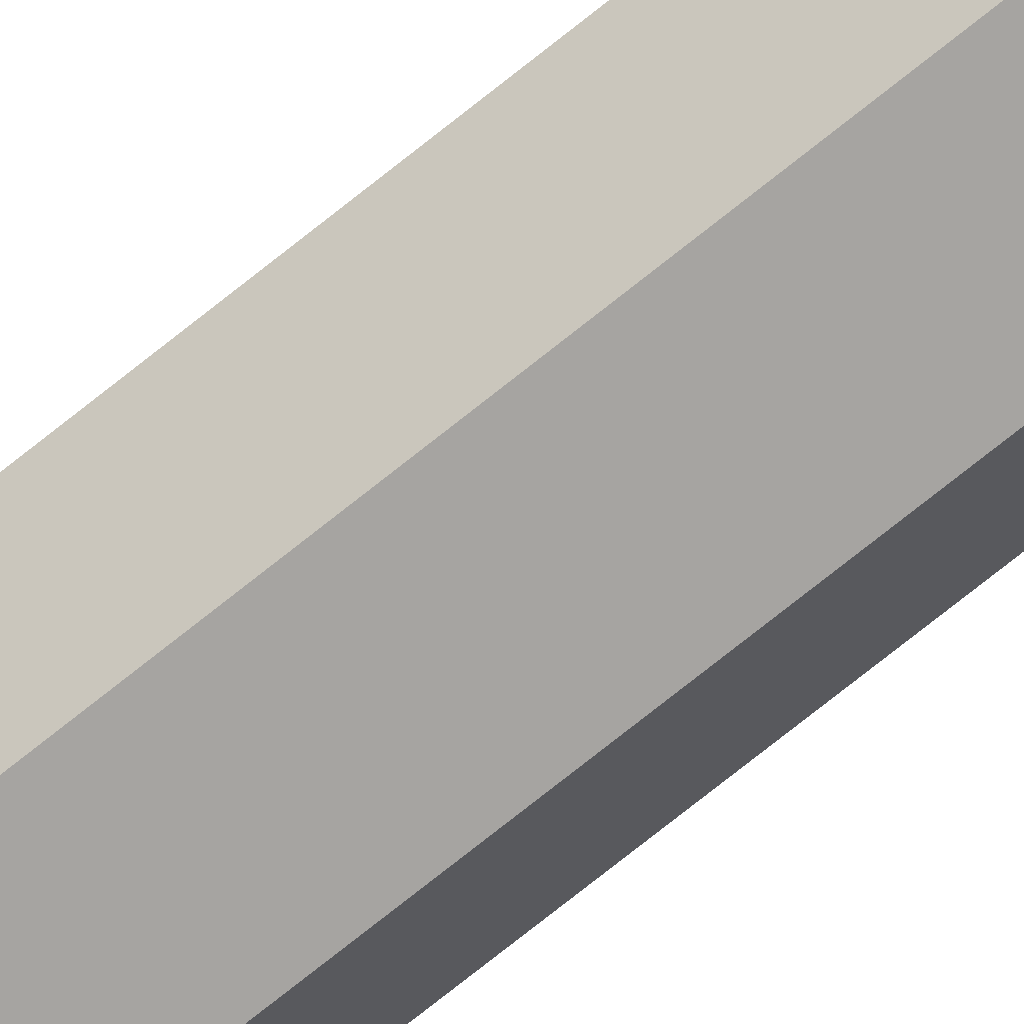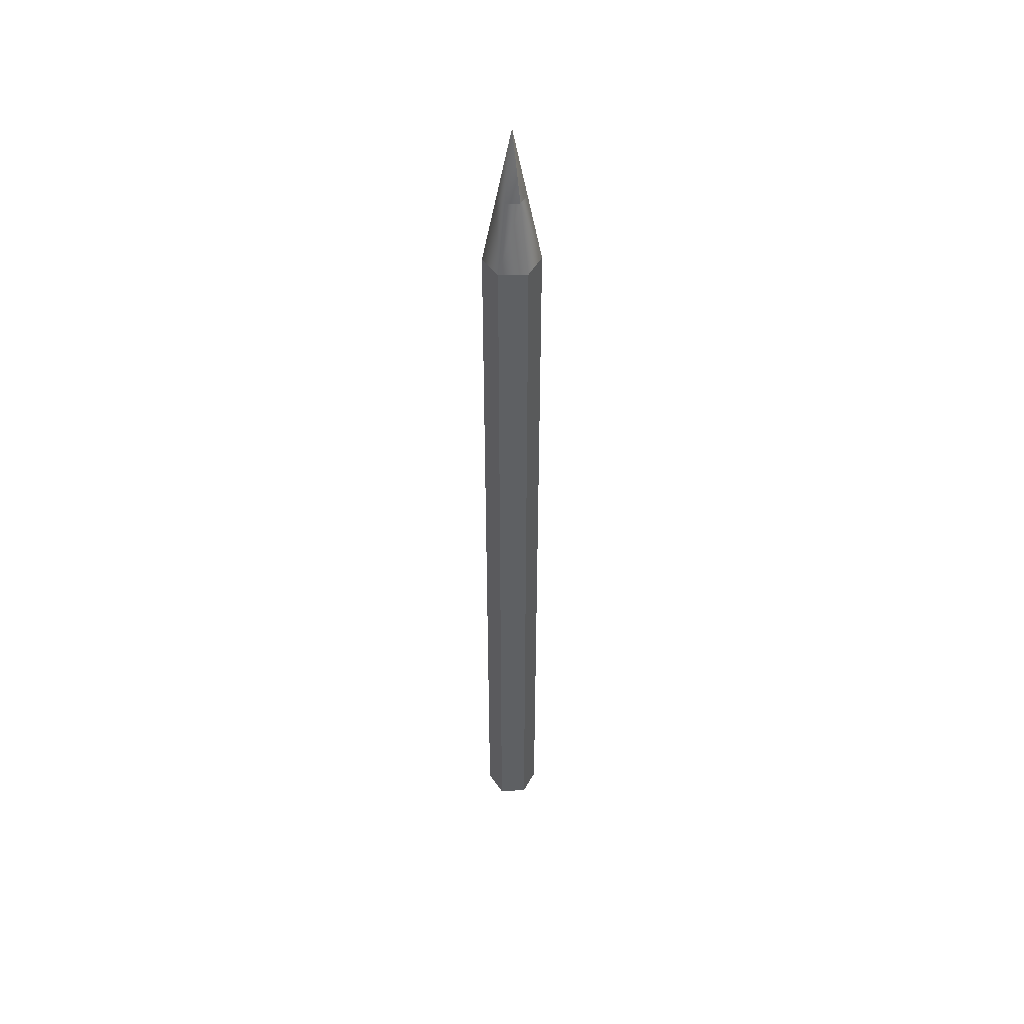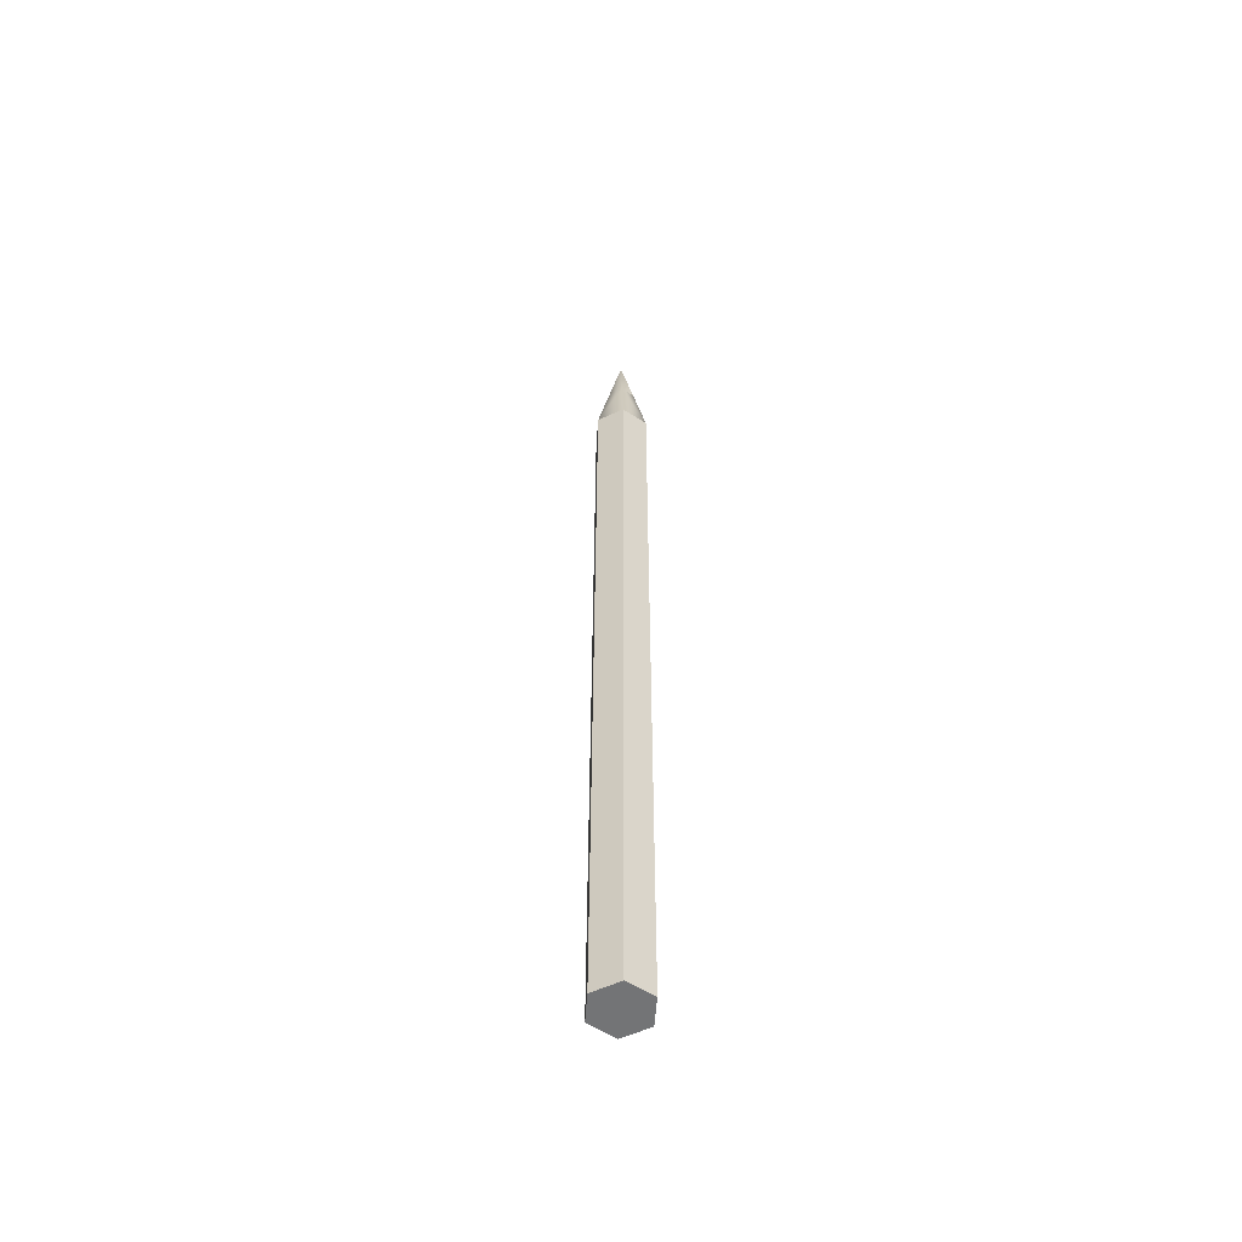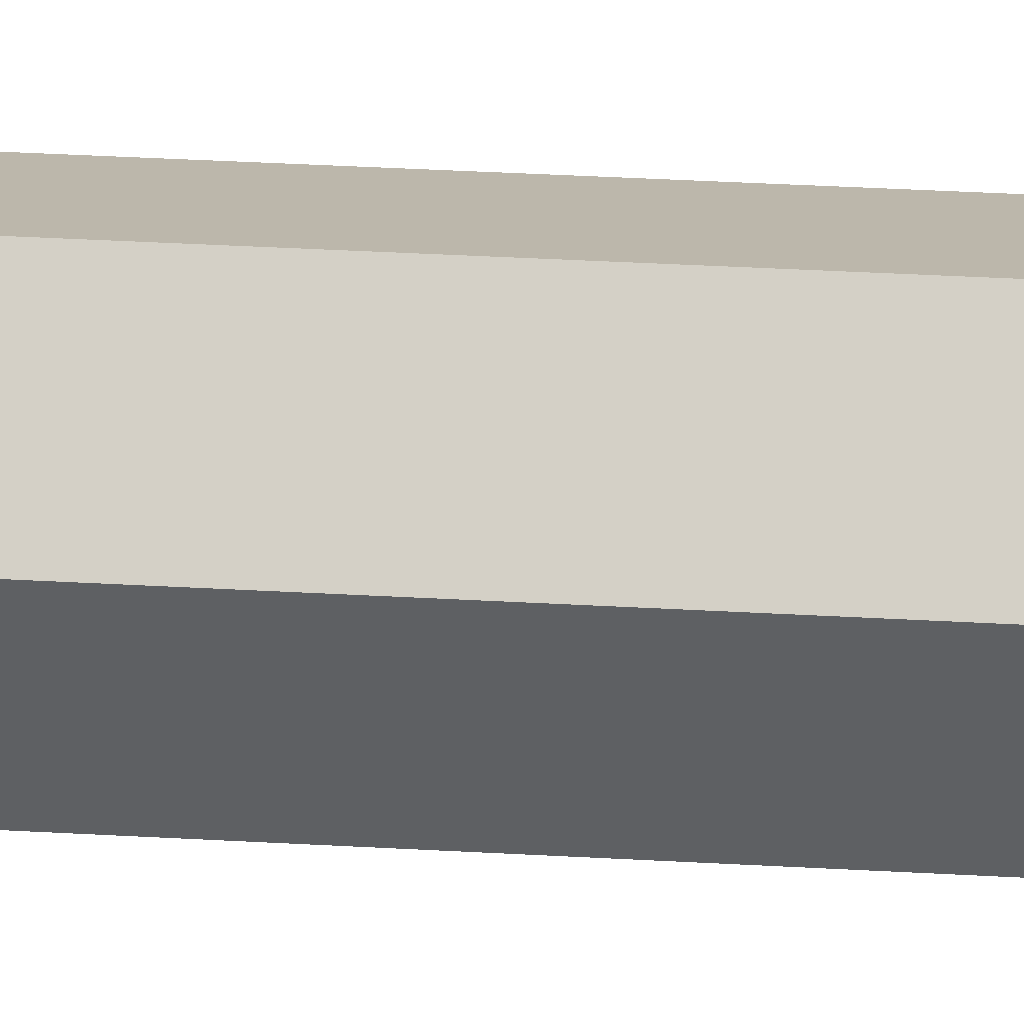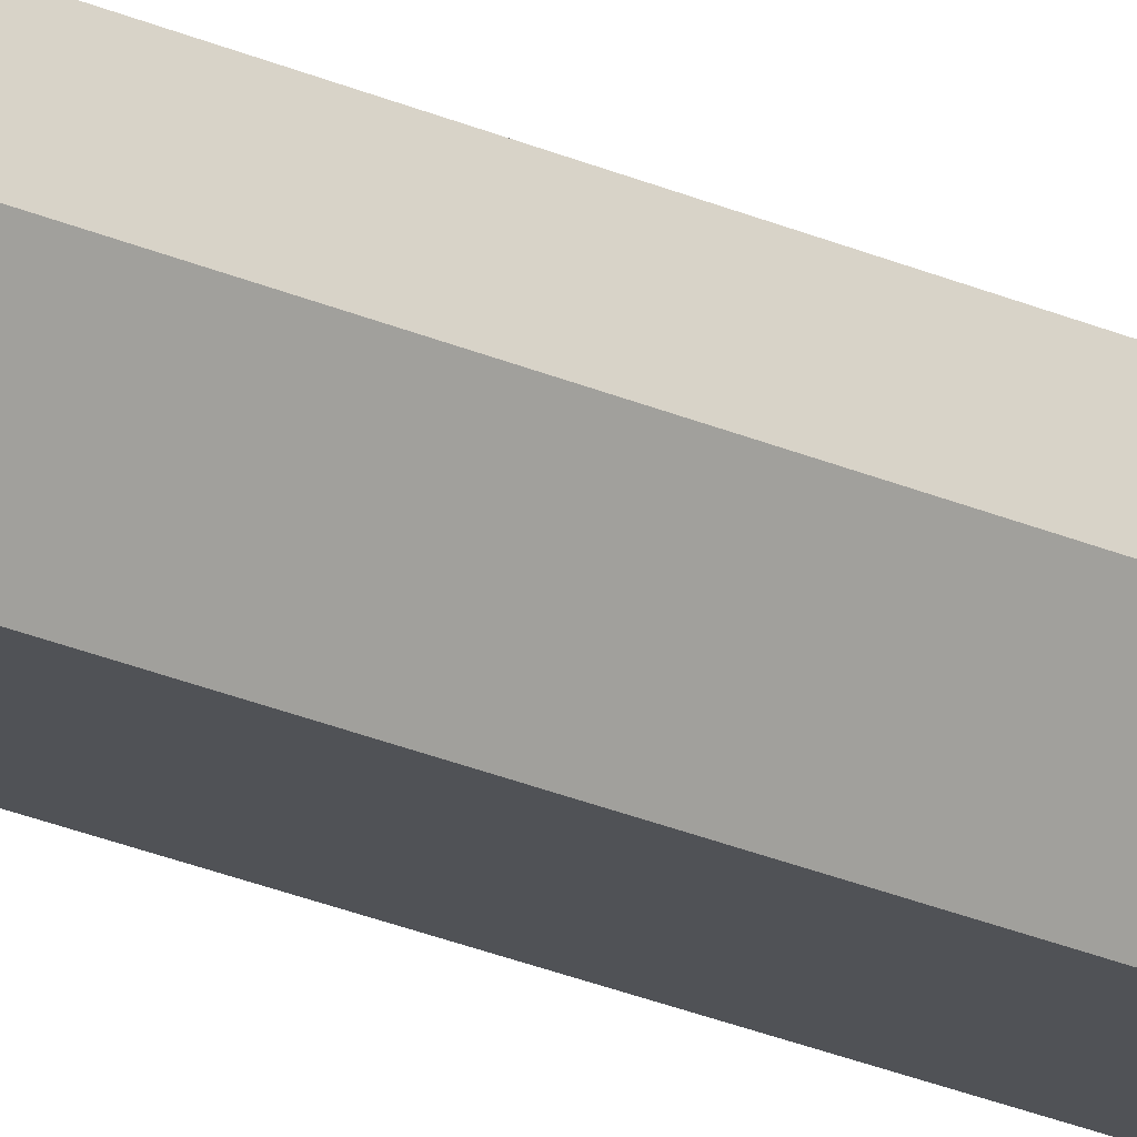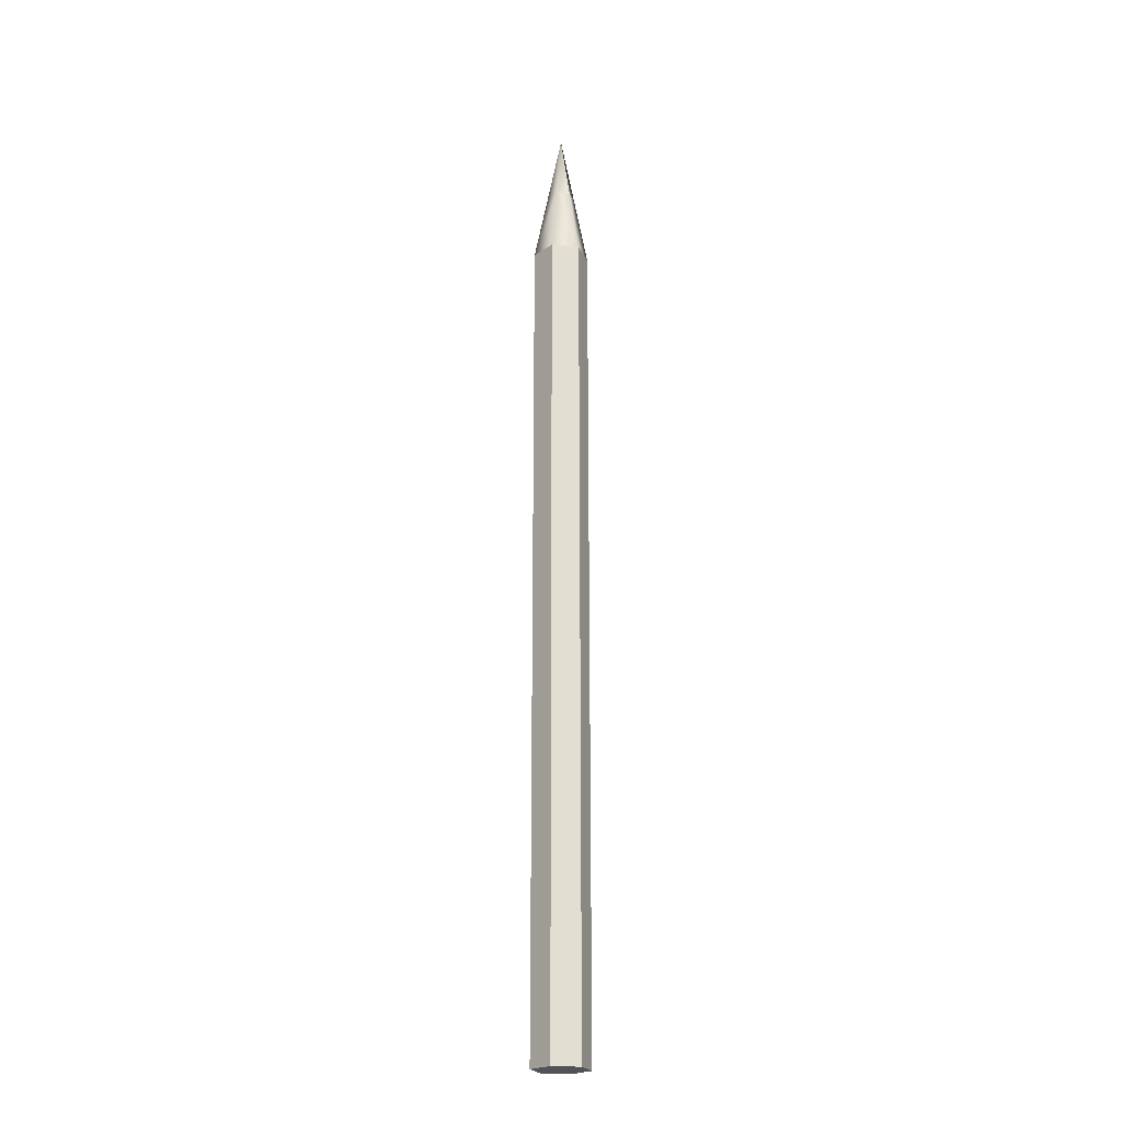
<metadata>
{"format":"obj","ext":"obj","renderer":"f3d","projection":"perspective","resolution":1024,"background":"white","views":[{"elev":-73.5,"azim":-51.2,"up":"+Y"},{"elev":46.5,"azim":177.3,"up":"+Z"},{"elev":-56.2,"azim":-34.2,"up":"+Z"},{"elev":14.3,"azim":100.1,"up":"+Y"},{"elev":-20.8,"azim":-130.9,"up":"+Y"},{"elev":-22.3,"azim":-10.6,"up":"+Z"}]}
</metadata>
<code>
o Cylinder1
v 0.57 4.684e-17 8.426
v 0.285 -0.4936 8.426
v -0.285 -0.4936 8.426
v -0.57 -2.297e-17 8.426
v -0.285 0.4936 8.426
v 0.285 0.4936 8.426
v 0.57 -2.297e-17 -8.426
v 0.285 -0.4936 -8.426
v -0.285 -0.4936 -8.426
v -0.57 -9.277e-17 -8.426
v -0.285 0.4936 -8.426
v 0.285 0.4936 -8.426
v -1.665e-16 2.776e-17 11.34
v -0.285 2.394e-18 9.882
v -0.1425 -0.2468 9.882
v 0.285 3.73e-17 9.882
v 0.1425 0.2468 9.882
v -0.1425 0.2468 9.882
v 0.1425 -0.2468 9.882
g Cylinder1_default
f 1 7 6
f 2 9 8
f 3 9 2
f 4 11 10
f 5 11 4
f 6 7 12
f 13 14 15
f 15 19 13
f 18 14 13
f 2 7 1
f 4 9 3
f 6 11 5
f 8 7 2
f 10 9 4
f 12 11 6
f 13 16 17
f 13 17 18
f 13 19 16
f 1 16 2
f 2 15 3
f 2 16 19
f 3 15 4
f 4 15 14
f 4 18 5
f 5 18 6
f 6 16 1
f 6 18 17
f 7 11 12
f 8 10 7
f 9 10 8
f 11 7 10
f 14 18 4
f 17 16 6
f 19 15 2

</code>
